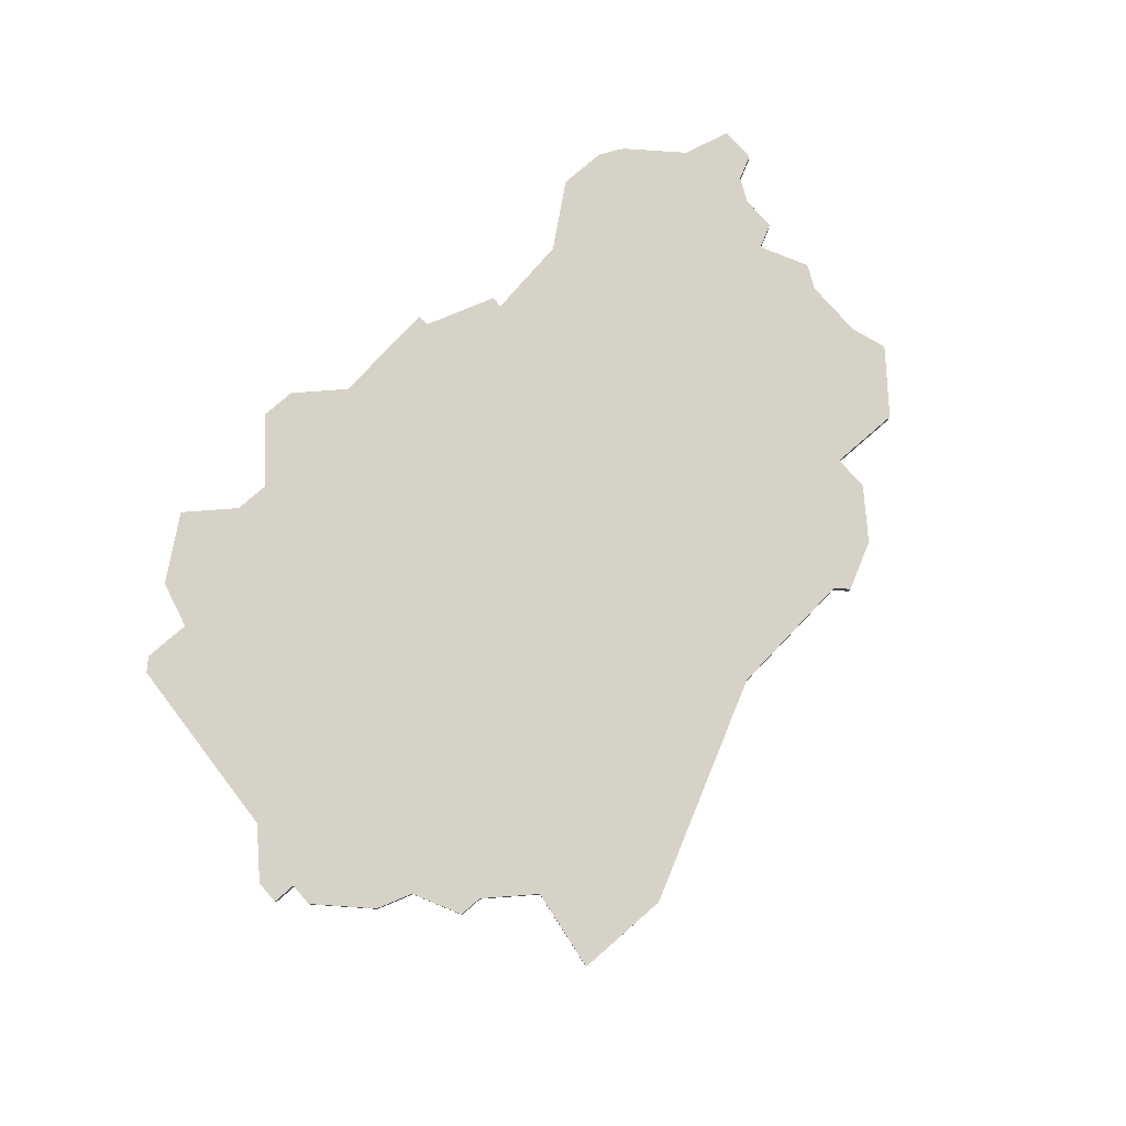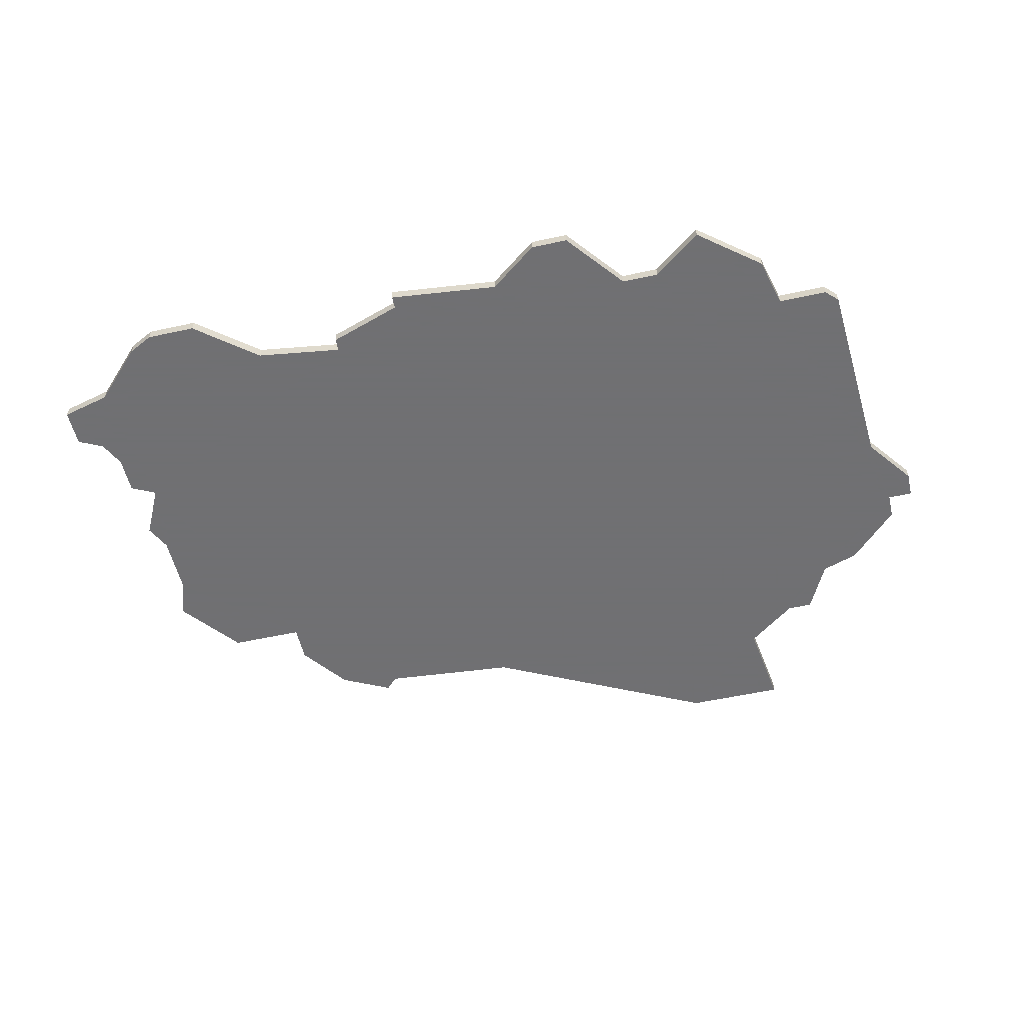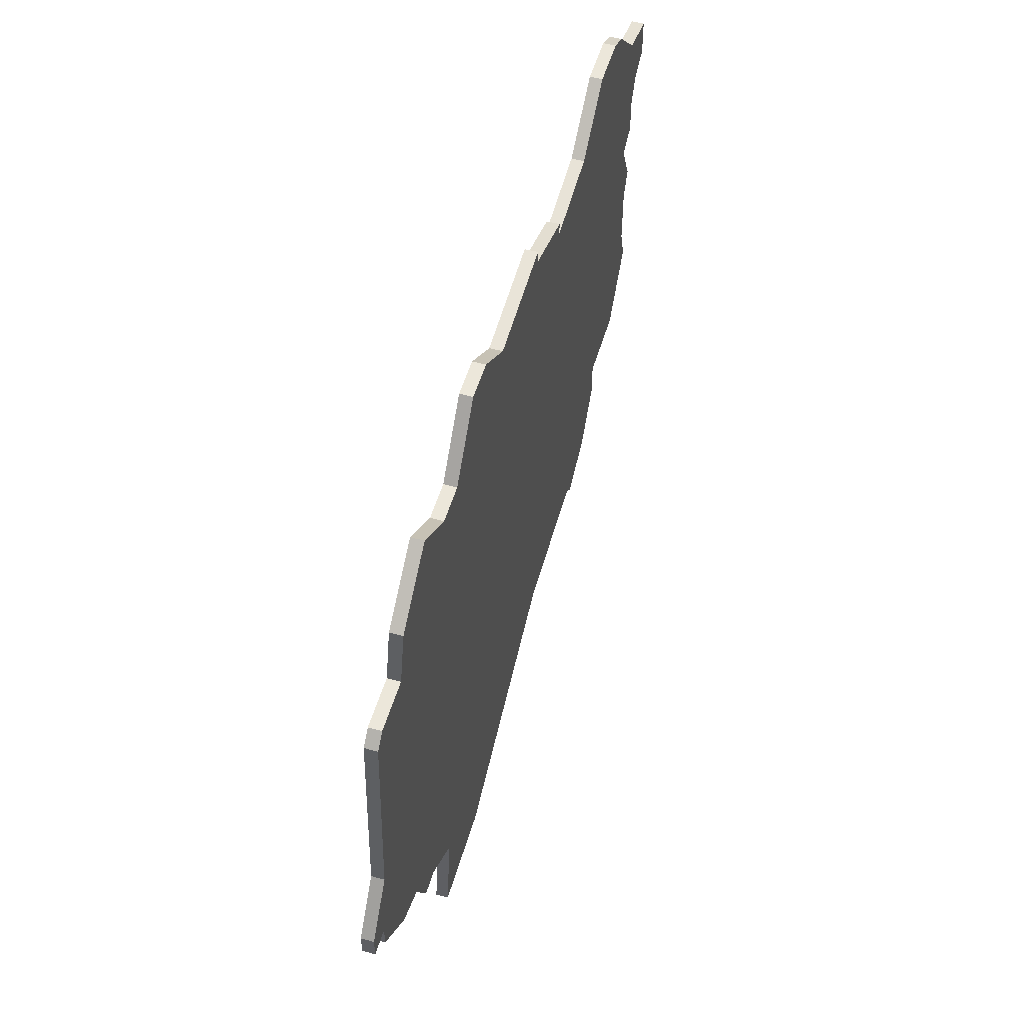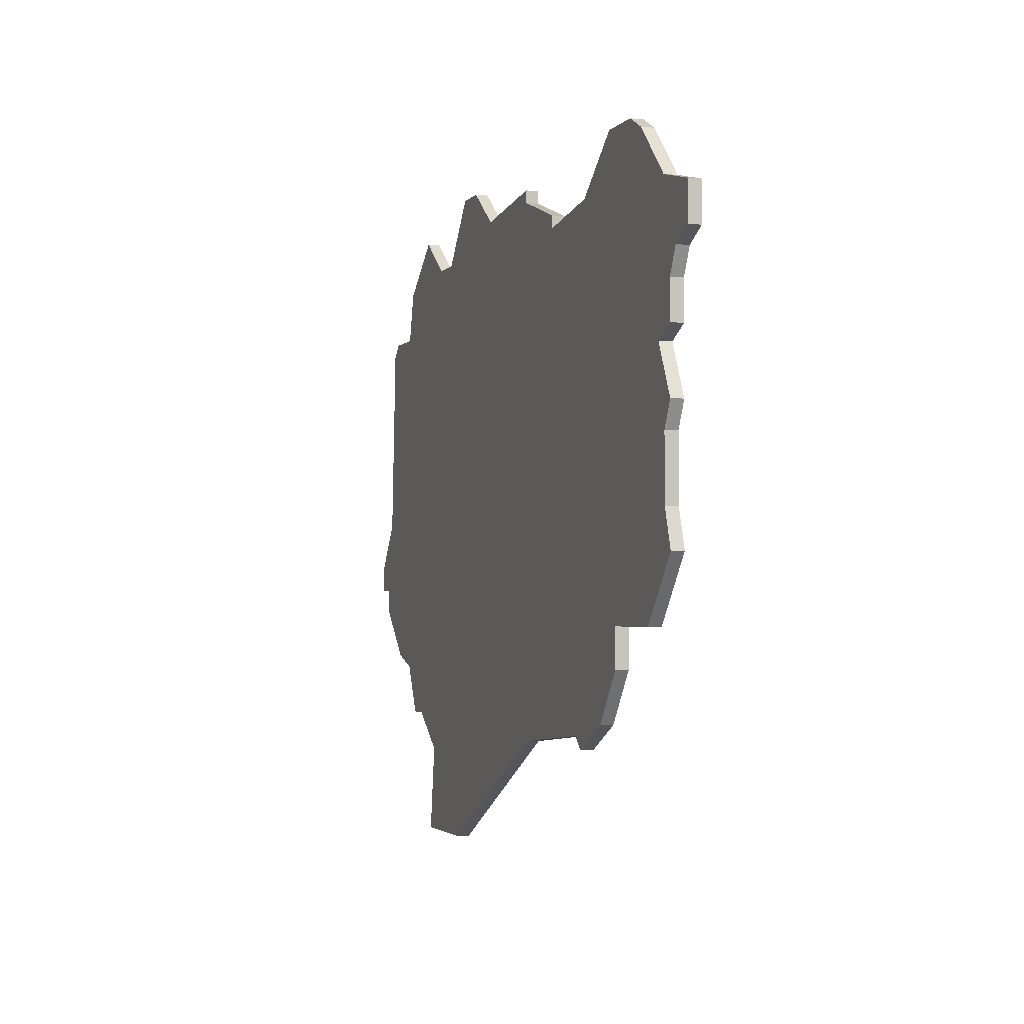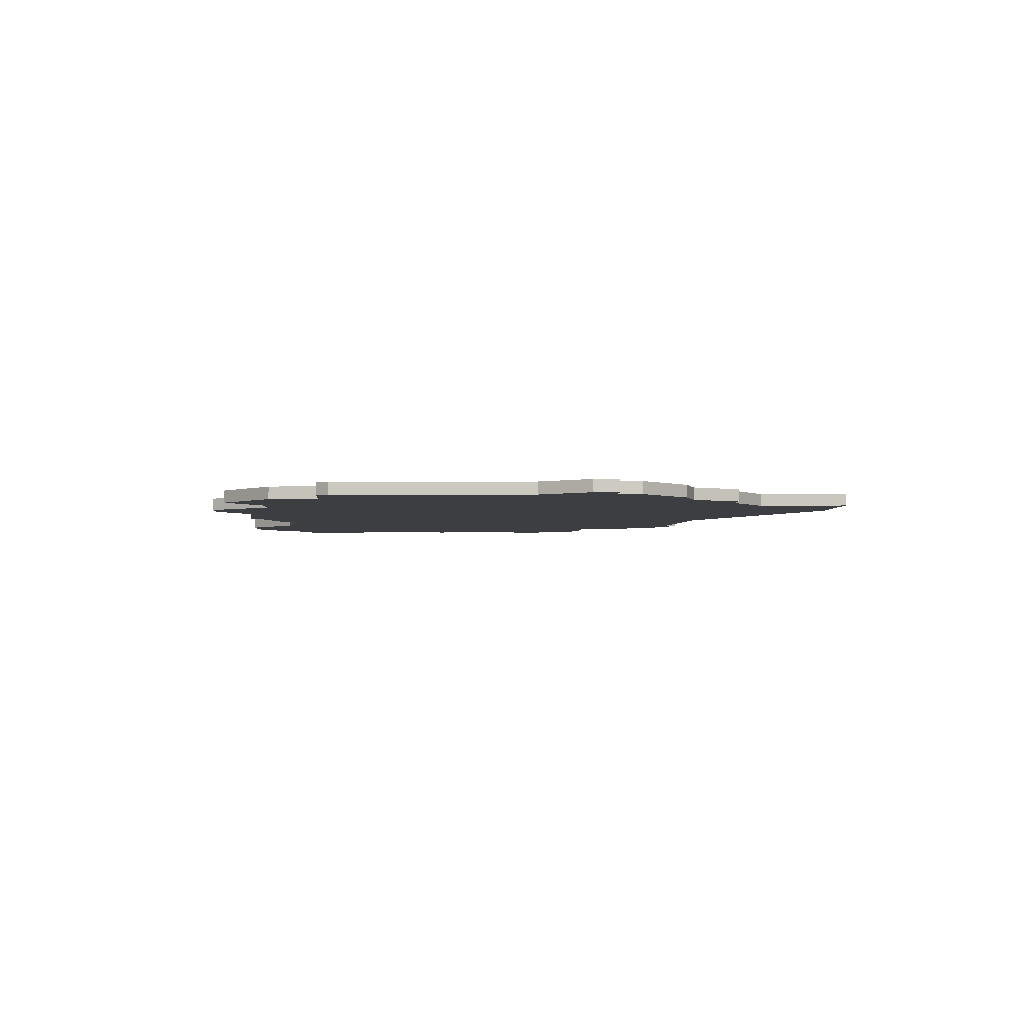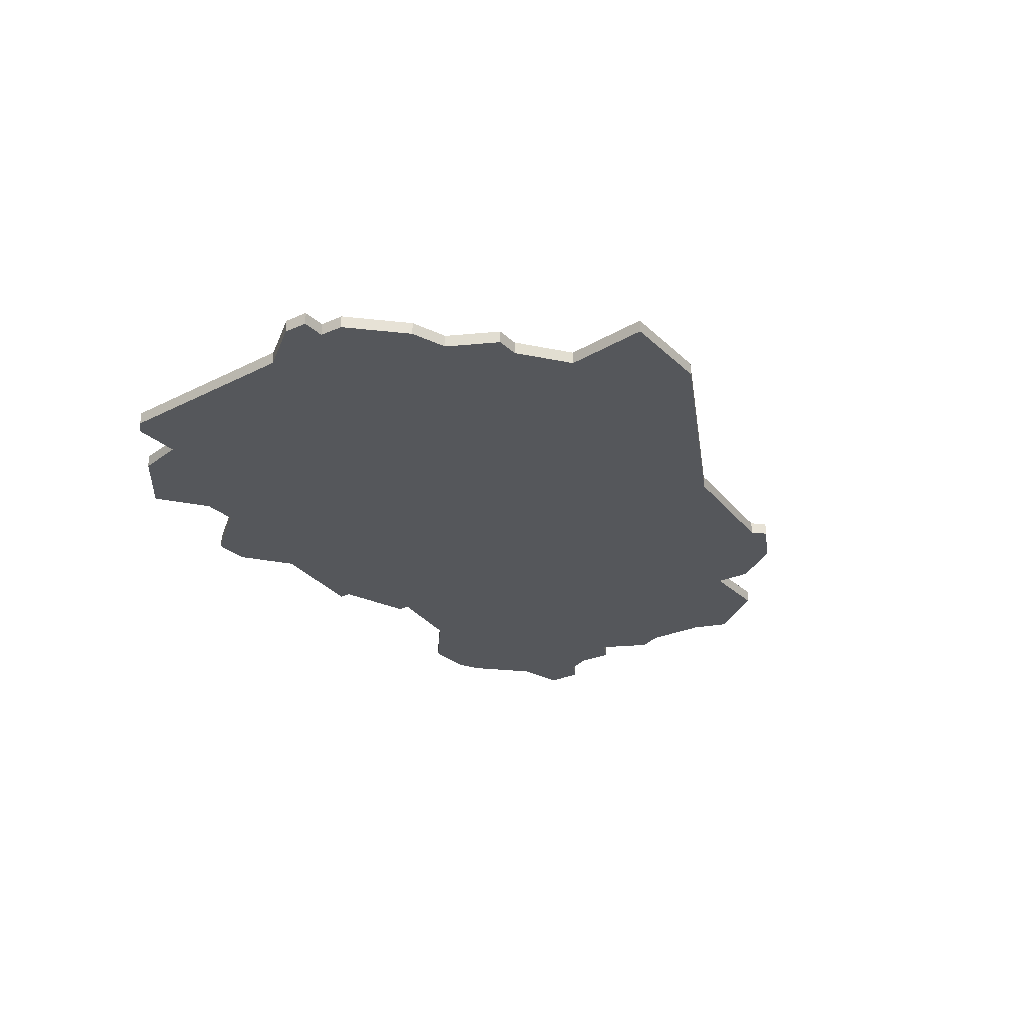
<metadata>
{"format":"obj","ext":"obj","renderer":"f3d","projection":"perspective","resolution":1024,"background":"white","views":[{"elev":78.1,"azim":-41.1,"up":"+Z"},{"elev":-55.0,"azim":-167.0,"up":"+Z"},{"elev":52.9,"azim":-73.7,"up":"+Y"},{"elev":-2.6,"azim":71.4,"up":"+Y"},{"elev":-3.1,"azim":-93.3,"up":"+Z"},{"elev":-26.8,"azim":-55.1,"up":"+Z"}]}
</metadata>
<code>
v 4439 -599 0
v 4438 -603 0
v 4434 -603 0
v 4433 -604 0
v 4432 -620 0
v 4429 -624 0
v 4429 -626 0
v 4431 -626 0
v 4431 -628 0
v 4435 -632 0
v 4438 -633 0
v 4440 -637 0
v 4442 -637 0
v 4446 -640 0
v 4445 -647 0
v 4453 -647 0
v 4471 -638 0
v 4482 -637 0
v 4483 -638 0
v 4487 -636 0
v 4490 -632 0
v 4490 -629 0
v 4496 -629 0
v 4500 -624 0
v 4499 -621 0
v 4499 -616 0
v 4500 -614 0
v 4498 -610 0
v 4500 -609 0
v 4500 -606 0
v 4501 -604 0
v 4503 -603 0
v 4503 -600 0
v 4499 -599 0
v 4495 -595 0
v 4493 -594 0
v 4489 -594 0
v 4484 -598 0
v 4477 -599 0
v 4477 -598 0
v 4471 -596 0
v 4471 -595 0
v 4462 -596 0
v 4458 -593 0
v 4456 -593 0
v 4455 -593 0
v 4451 -598 0
v 4448 -598 0
v 4444 -595 0
v 4439 -599 1
v 4438 -603 1
v 4434 -603 1
v 4433 -604 1
v 4432 -620 1
v 4429 -624 1
v 4429 -626 1
v 4431 -626 1
v 4431 -628 1
v 4435 -632 1
v 4438 -633 1
v 4440 -637 1
v 4442 -637 1
v 4446 -640 1
v 4445 -647 1
v 4453 -647 1
v 4471 -638 1
v 4482 -637 1
v 4483 -638 1
v 4487 -636 1
v 4490 -632 1
v 4490 -629 1
v 4496 -629 1
v 4500 -624 1
v 4499 -621 1
v 4499 -616 1
v 4500 -614 1
v 4498 -610 1
v 4500 -609 1
v 4500 -606 1
v 4501 -604 1
v 4503 -603 1
v 4503 -600 1
v 4499 -599 1
v 4495 -595 1
v 4493 -594 1
v 4489 -594 1
v 4484 -598 1
v 4477 -599 1
v 4477 -598 1
v 4471 -596 1
v 4471 -595 1
v 4462 -596 1
v 4458 -593 1
v 4456 -593 1
v 4455 -593 1
v 4451 -598 1
v 4448 -598 1
v 4444 -595 1
f 2 1 49
f 4 3 2
f 7 6 5
f 10 9 8
f 13 12 11
f 16 15 14
f 20 19 18
f 22 21 20
f 24 23 22
f 28 27 26
f 30 29 28
f 33 32 31
f 36 35 34
f 38 37 36
f 41 40 39
f 43 42 41
f 45 44 43
f 47 46 45
f 2 49 48
f 5 4 2
f 8 7 5
f 11 10 8
f 14 13 11
f 17 16 14
f 20 18 17
f 25 24 22
f 28 26 25
f 34 33 31
f 38 36 34
f 43 41 39
f 47 45 43
f 2 48 47
f 8 5 2
f 14 11 8
f 20 17 14
f 28 25 22
f 34 31 30
f 39 38 34
f 47 43 39
f 8 2 47
f 20 14 8
f 28 22 20
f 34 30 28
f 8 47 39
f 28 20 8
f 39 34 28
f 28 8 39
f 98 50 51
f 51 52 53
f 54 55 56
f 57 58 59
f 60 61 62
f 63 64 65
f 67 68 69
f 69 70 71
f 71 72 73
f 75 76 77
f 77 78 79
f 80 81 82
f 83 84 85
f 85 86 87
f 88 89 90
f 90 91 92
f 92 93 94
f 94 95 96
f 97 98 51
f 51 53 54
f 54 56 57
f 57 59 60
f 60 62 63
f 63 65 66
f 66 67 69
f 71 73 74
f 74 75 77
f 80 82 83
f 83 85 87
f 88 90 92
f 92 94 96
f 96 97 51
f 51 54 57
f 57 60 63
f 63 66 69
f 71 74 77
f 79 80 83
f 83 87 88
f 88 92 96
f 96 51 57
f 57 63 69
f 69 71 77
f 77 79 83
f 88 96 57
f 57 69 77
f 77 83 88
f 88 57 77
f 51 50 2
f 2 50 1
f 52 51 3
f 3 51 2
f 53 52 4
f 4 52 3
f 54 53 5
f 5 53 4
f 55 54 6
f 6 54 5
f 56 55 7
f 7 55 6
f 57 56 8
f 8 56 7
f 58 57 9
f 9 57 8
f 59 58 10
f 10 58 9
f 60 59 11
f 11 59 10
f 61 60 12
f 12 60 11
f 62 61 13
f 13 61 12
f 63 62 14
f 14 62 13
f 64 63 15
f 15 63 14
f 65 64 16
f 16 64 15
f 66 65 17
f 17 65 16
f 67 66 18
f 18 66 17
f 68 67 19
f 19 67 18
f 69 68 20
f 20 68 19
f 70 69 21
f 21 69 20
f 71 70 22
f 22 70 21
f 72 71 23
f 23 71 22
f 73 72 24
f 24 72 23
f 74 73 25
f 25 73 24
f 75 74 26
f 26 74 25
f 76 75 27
f 27 75 26
f 77 76 28
f 28 76 27
f 78 77 29
f 29 77 28
f 79 78 30
f 30 78 29
f 80 79 31
f 31 79 30
f 81 80 32
f 32 80 31
f 82 81 33
f 33 81 32
f 83 82 34
f 34 82 33
f 84 83 35
f 35 83 34
f 85 84 36
f 36 84 35
f 86 85 37
f 37 85 36
f 87 86 38
f 38 86 37
f 88 87 39
f 39 87 38
f 89 88 40
f 40 88 39
f 90 89 41
f 41 89 40
f 91 90 42
f 42 90 41
f 92 91 43
f 43 91 42
f 93 92 44
f 44 92 43
f 94 93 45
f 45 93 44
f 95 94 46
f 46 94 45
f 96 95 47
f 47 95 46
f 97 96 48
f 48 96 47
f 50 98 1
f 1 98 49
f 98 97 49
f 49 97 48

</code>
